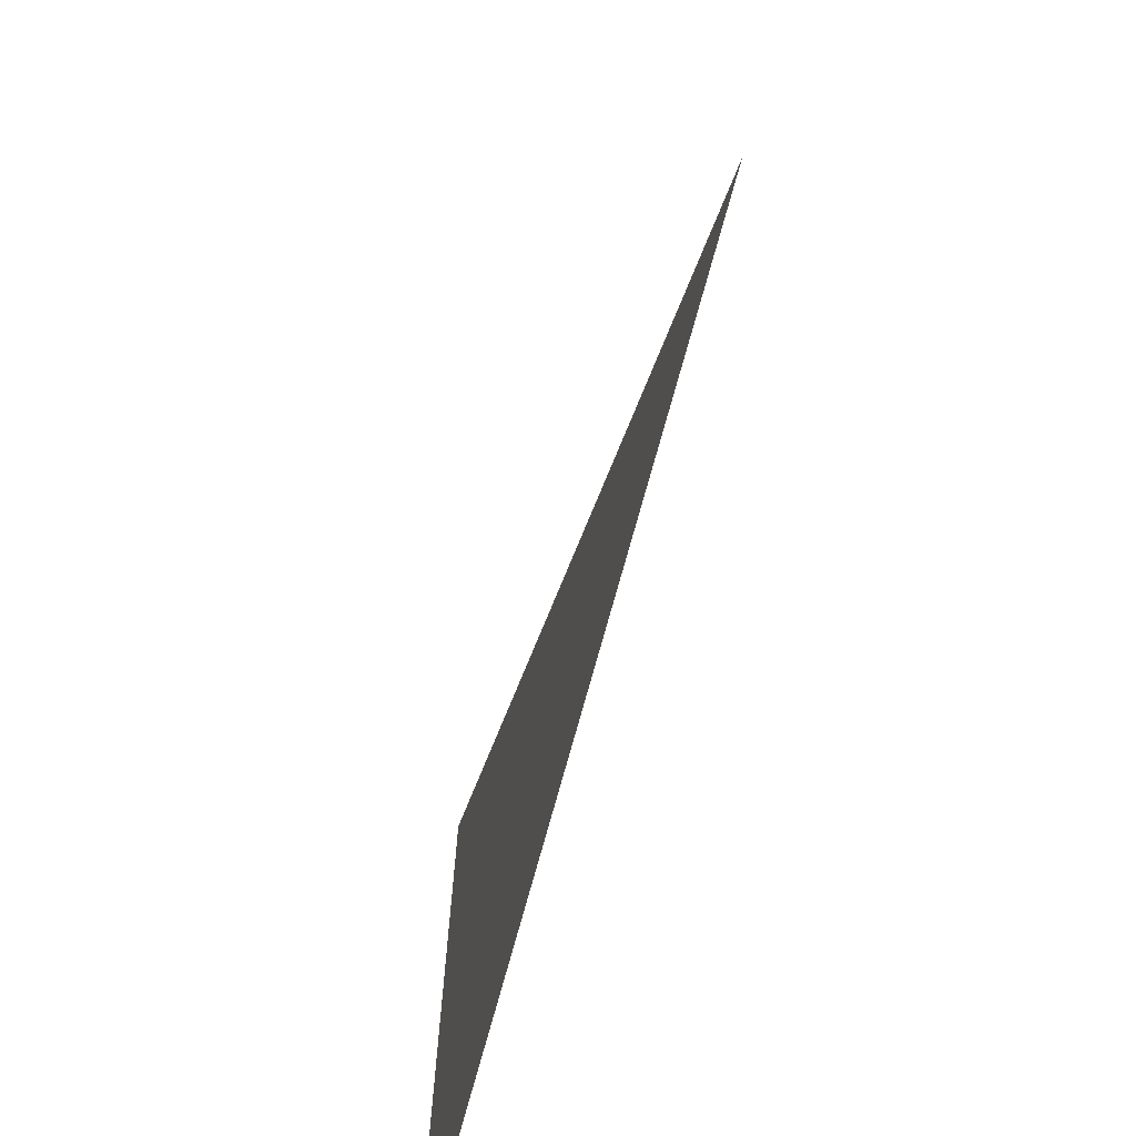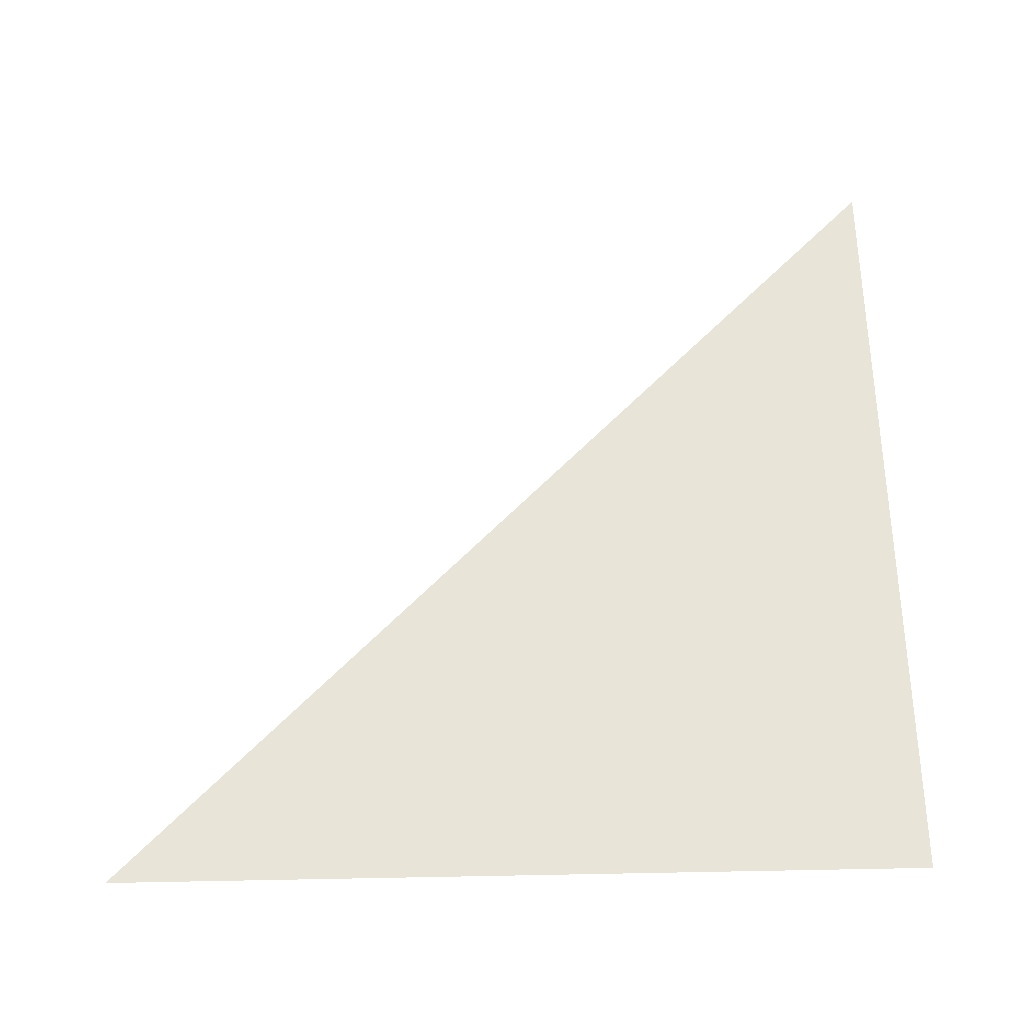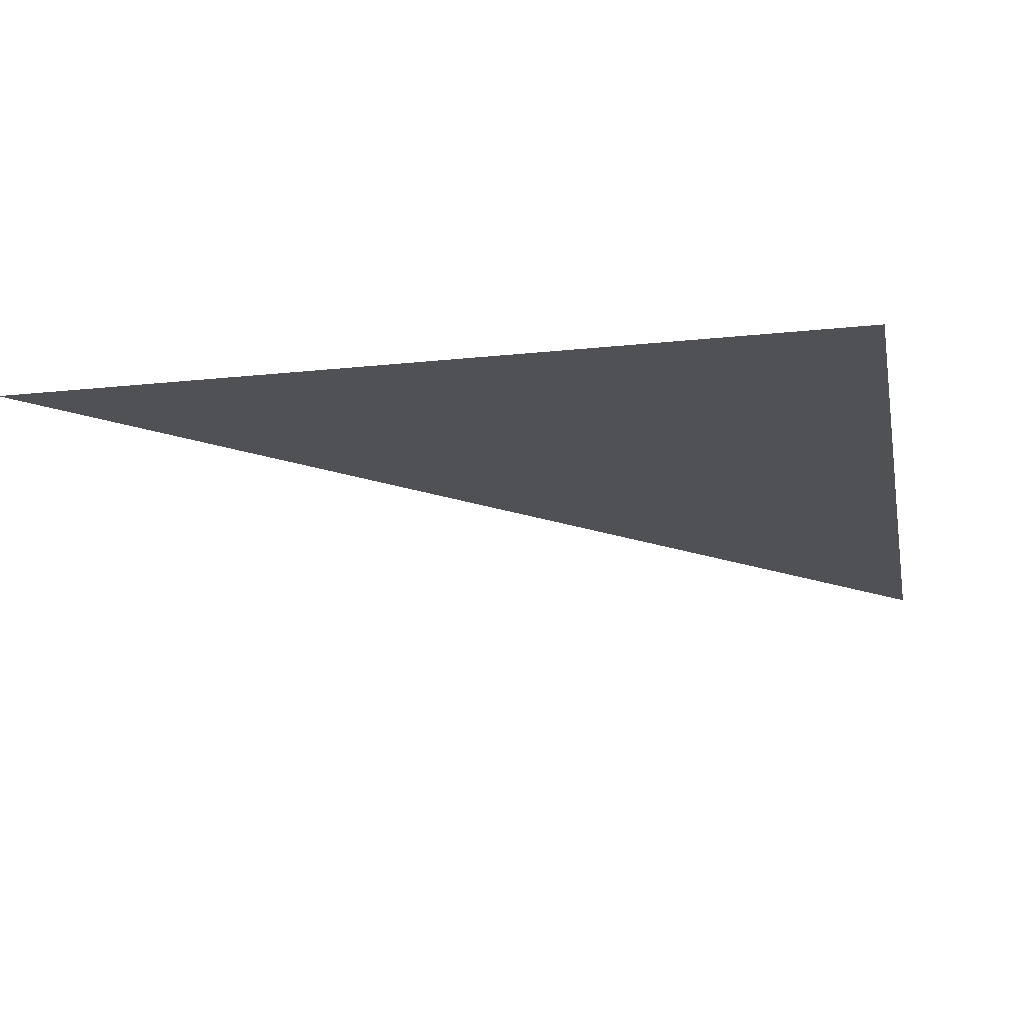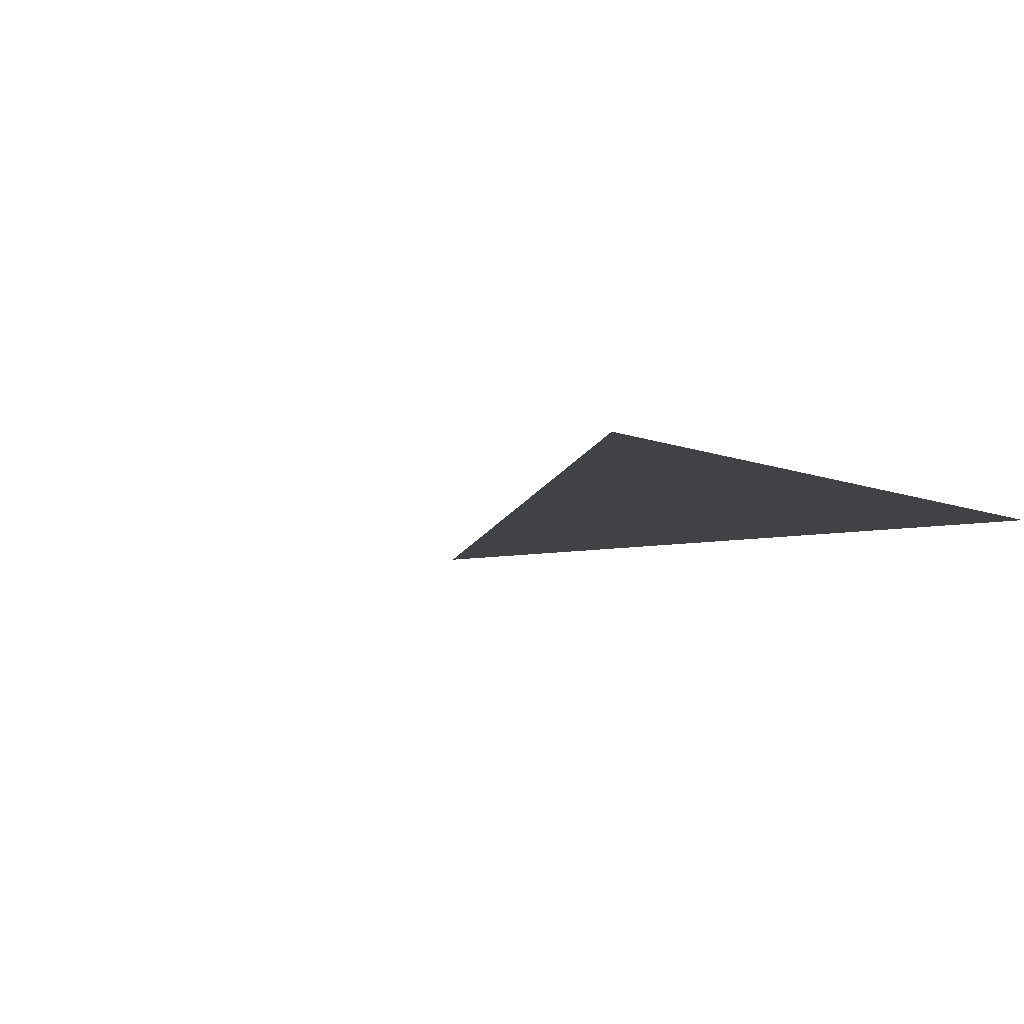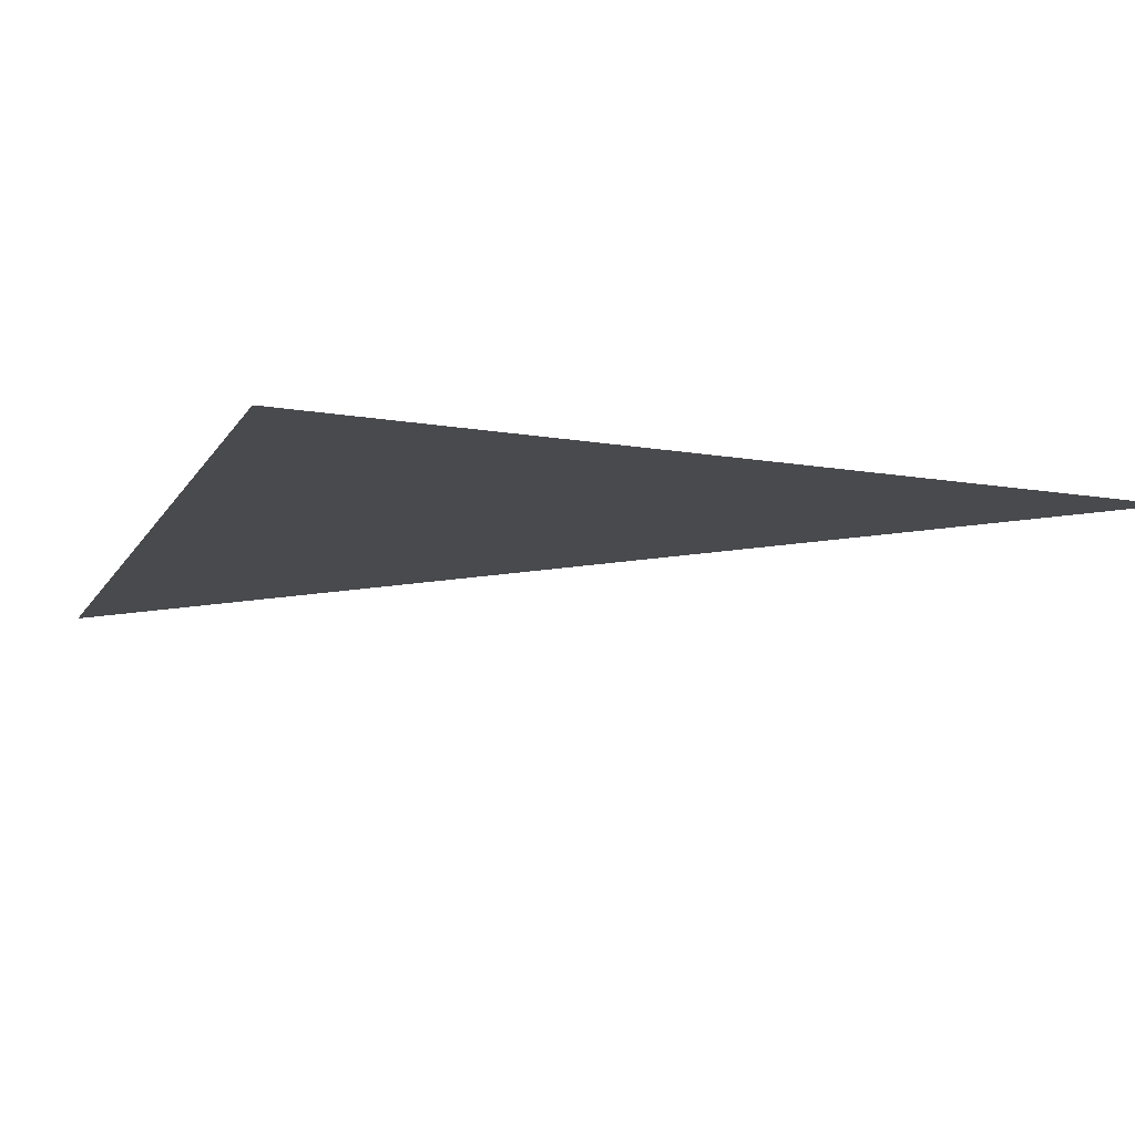
<metadata>
{"format":"obj","ext":"obj","renderer":"f3d","projection":"perspective","resolution":1024,"background":"white","views":[{"elev":-72.2,"azim":74.9,"up":"+Y"},{"elev":61.4,"azim":-91.1,"up":"+Z"},{"elev":-19.7,"azim":-78.8,"up":"+Z"},{"elev":-6.5,"azim":-143.0,"up":"+Z"},{"elev":-13.4,"azim":-20.8,"up":"+Z"}]}
</metadata>
<code>
v -0.5 -0.5 -0.5
v 0.5 -0.5 -0.5
v -0.5 0.5 -0.5
v 0.5 0.5 -0.5
v -0.5 -0.5 0.5
v 0.5 -0.5 0.5
v -0.5 0.5 0.5
v 0.5 0.5 0.5
f 6 7 5

</code>
